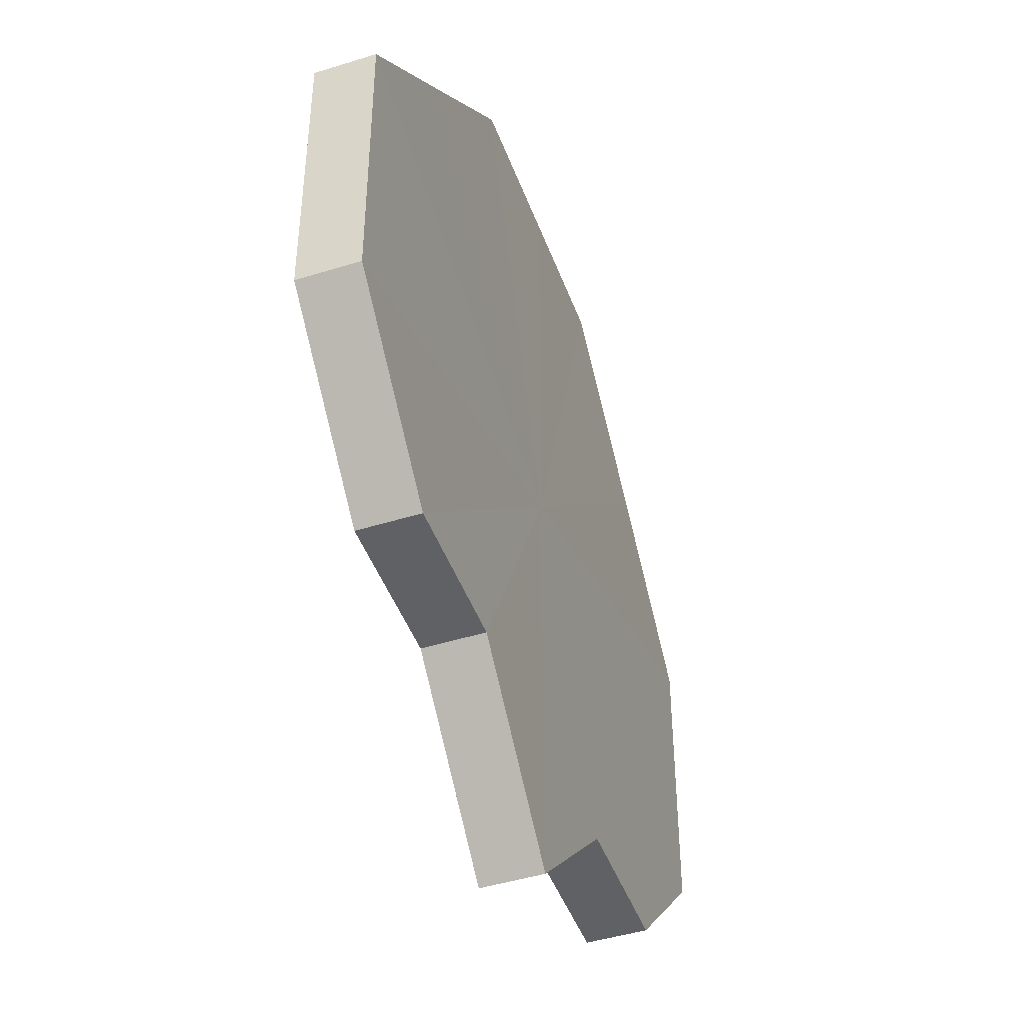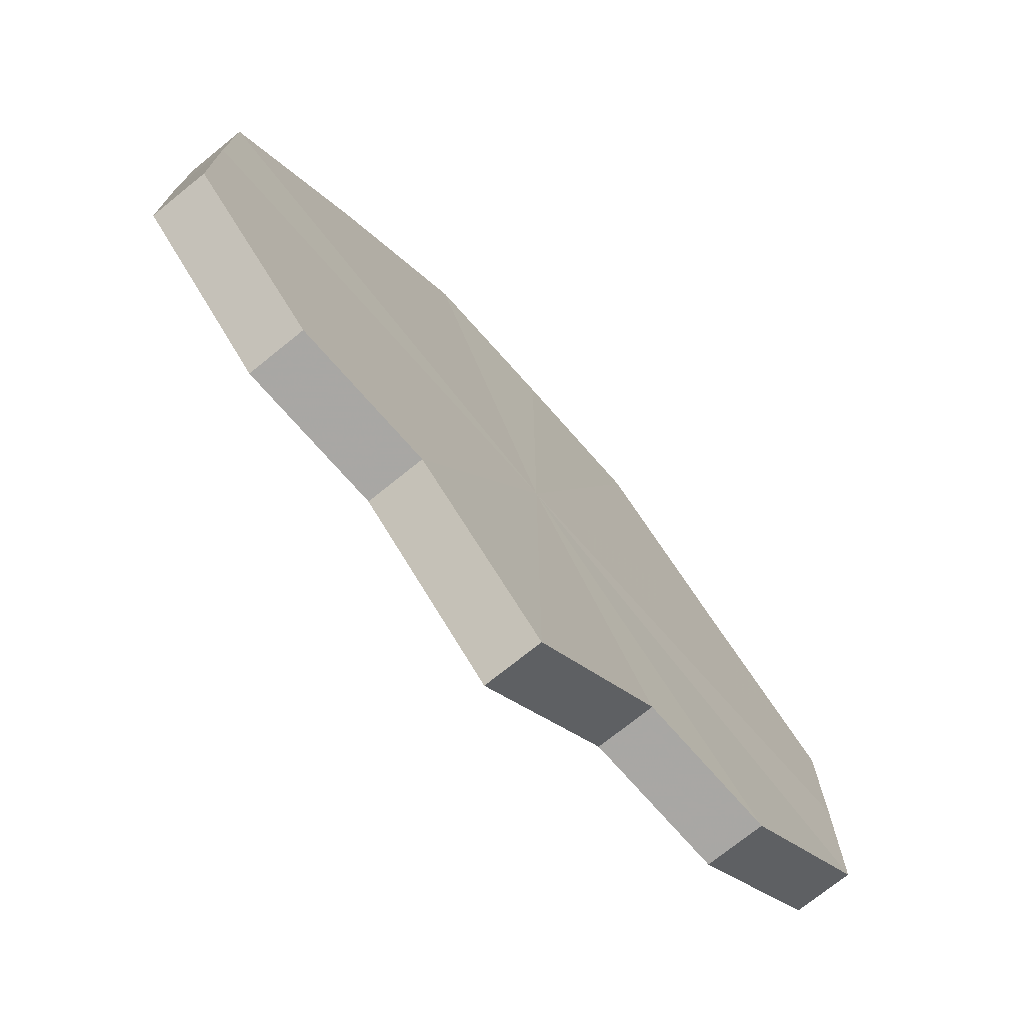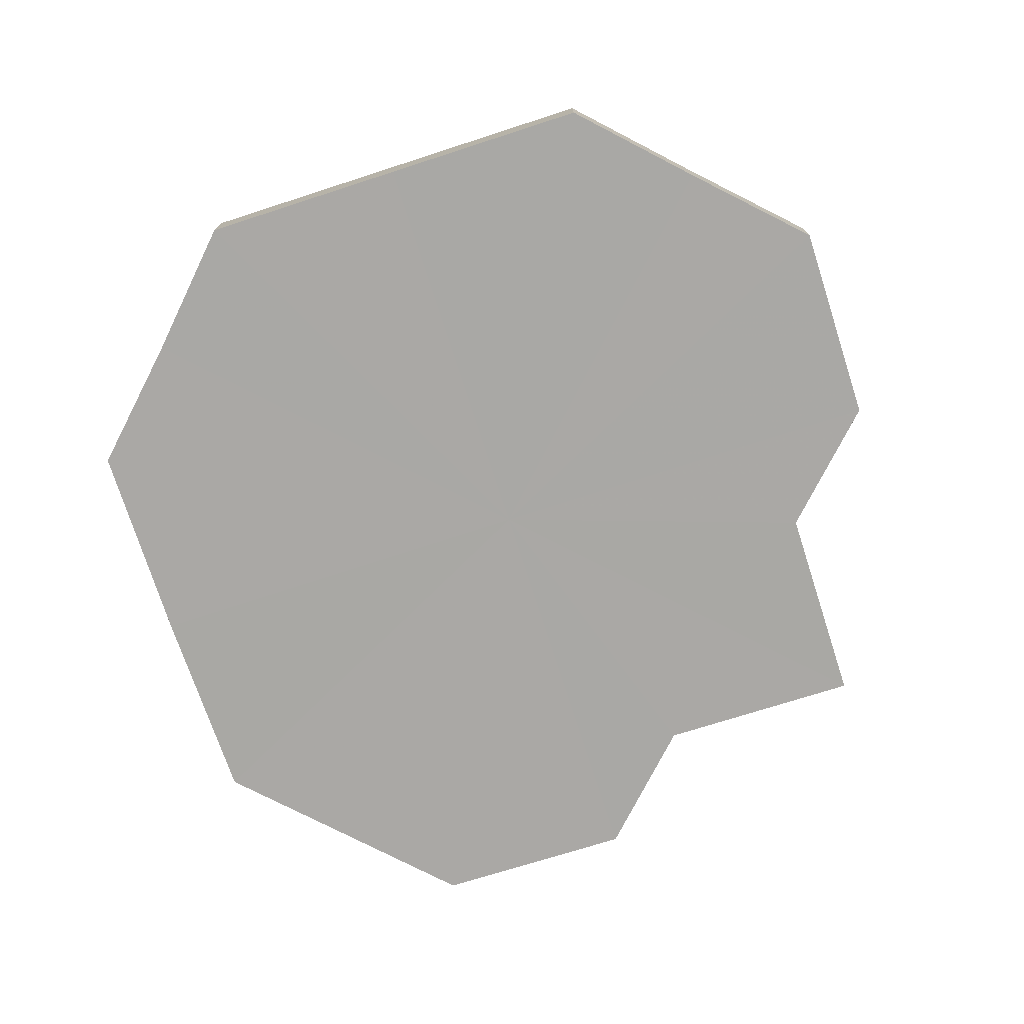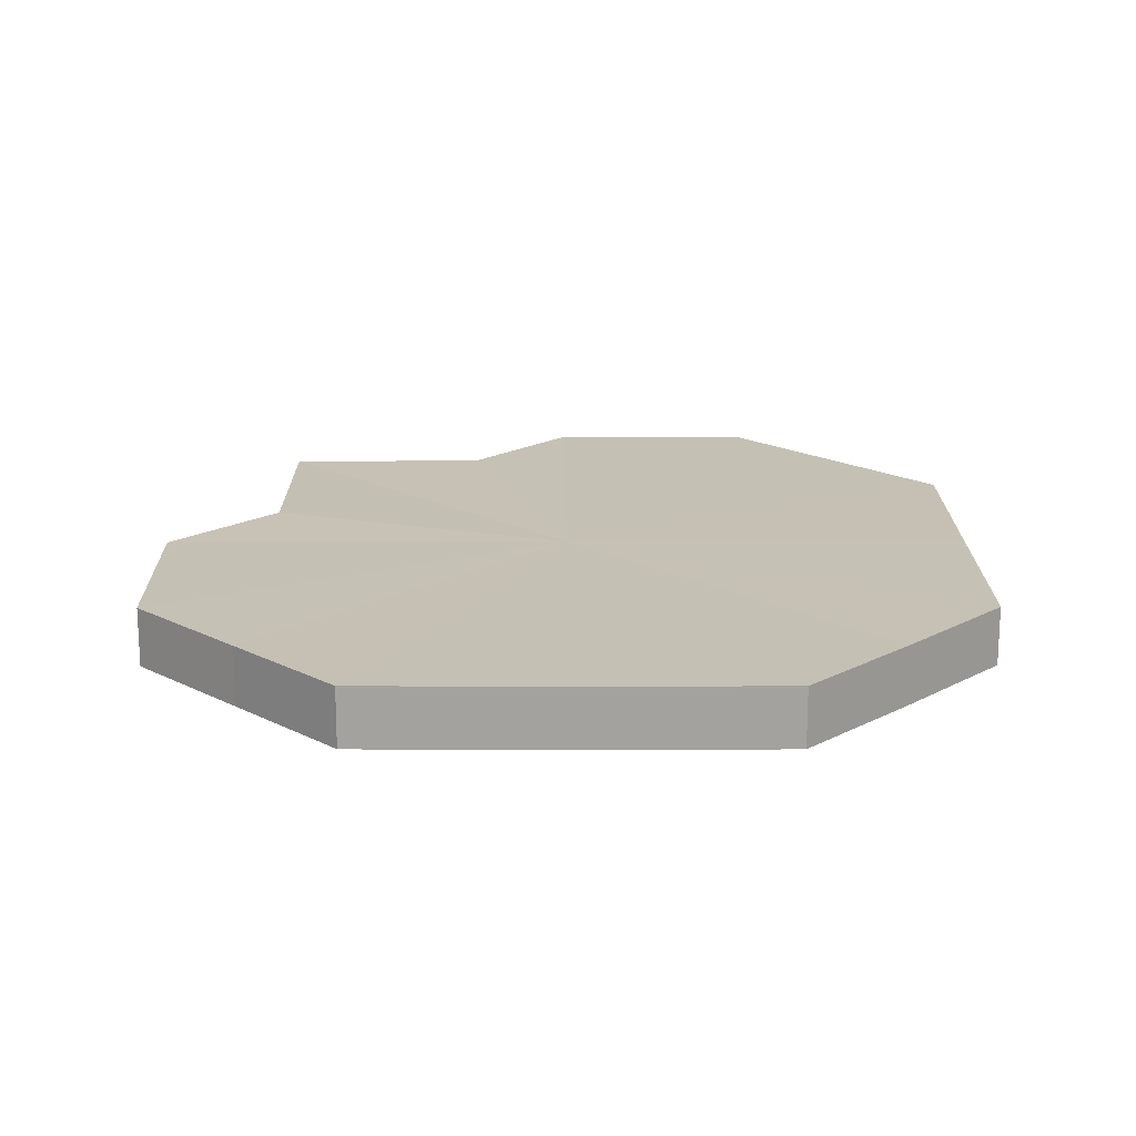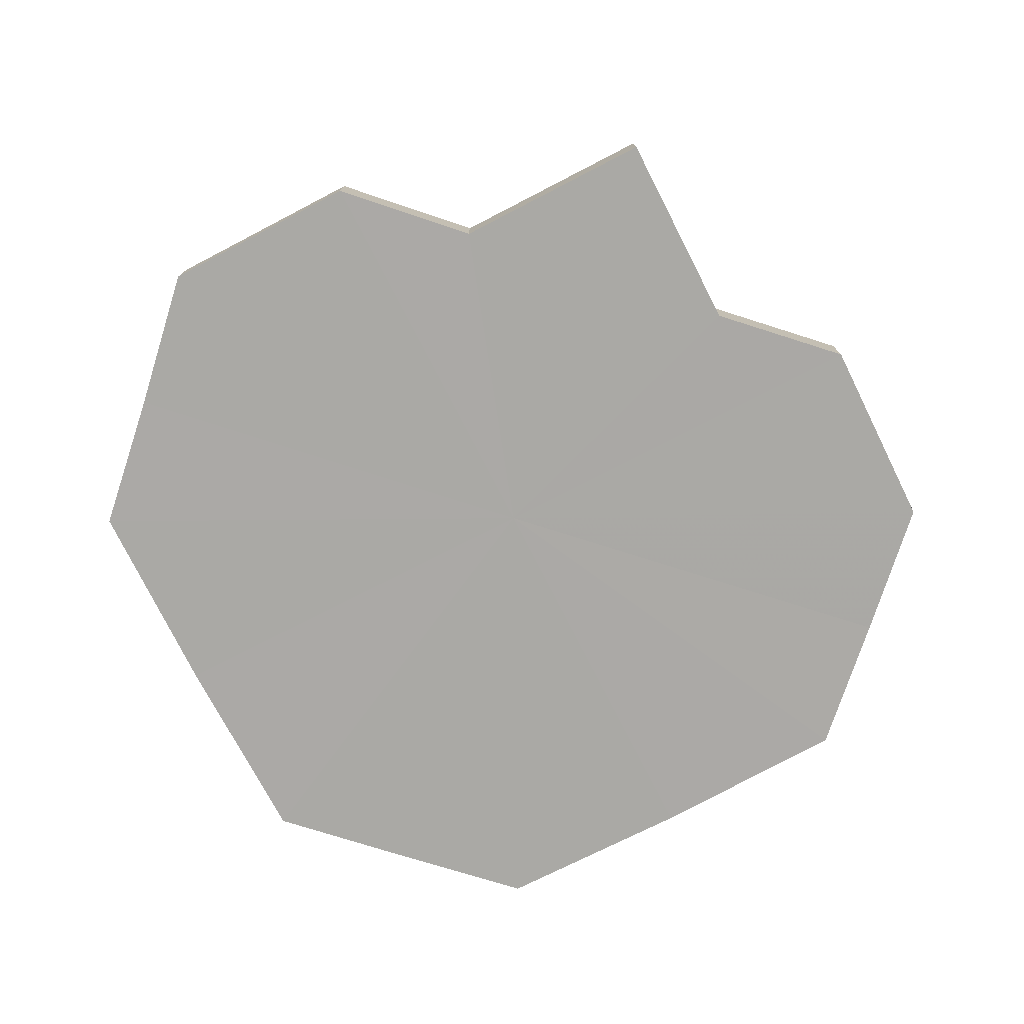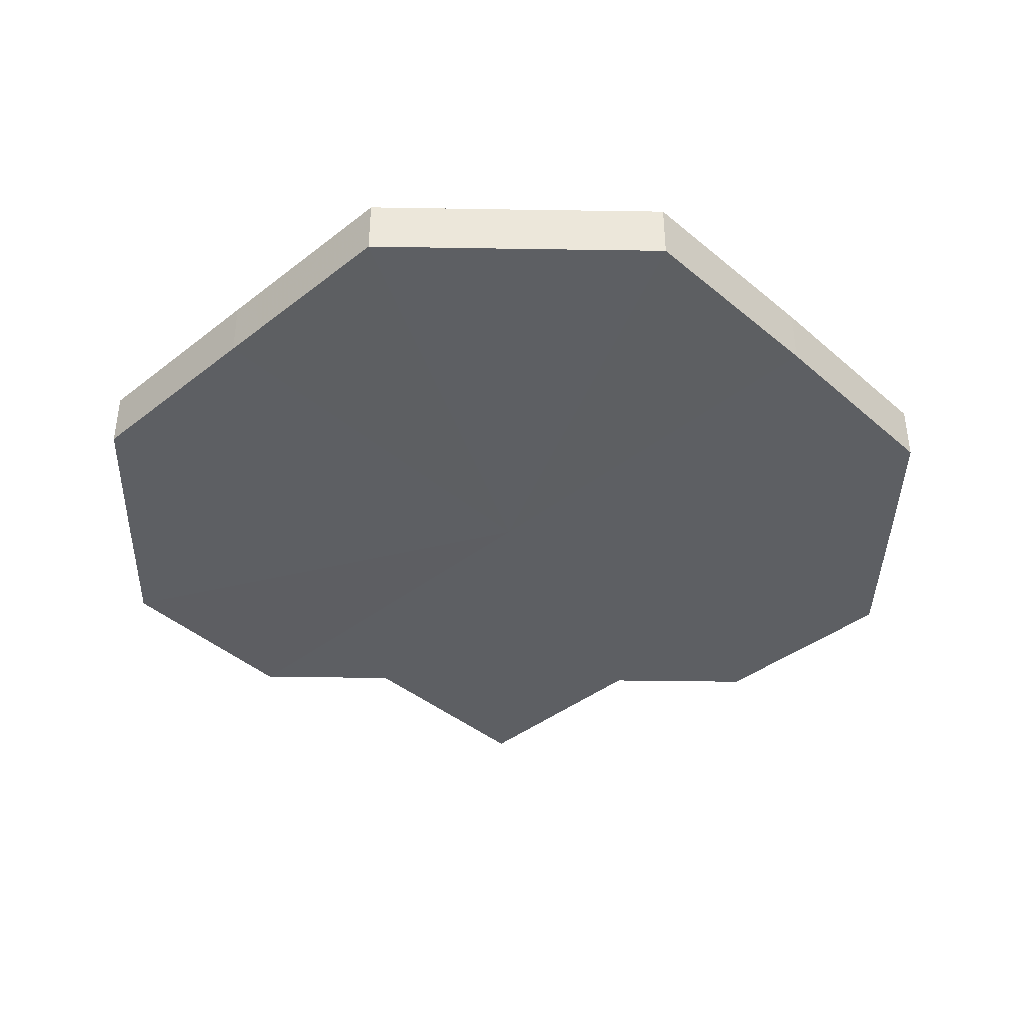
<metadata>
{"format":"obj","ext":"obj","renderer":"f3d","projection":"perspective","resolution":1024,"background":"white","views":[{"elev":-45.8,"azim":-70.3,"up":"+Y"},{"elev":-74.2,"azim":131.5,"up":"+Y"},{"elev":-75.1,"azim":-117.1,"up":"+Z"},{"elev":18.4,"azim":134.6,"up":"+Z"},{"elev":-75.5,"azim":-17.9,"up":"+Z"},{"elev":-39.9,"azim":178.7,"up":"+Z"}]}
</metadata>
<code>
o 26817
v 2201 1912 7.807
v 2201 1912 7.807
v 2201 1912 7.811
v 2201 1912 7.807
v 2201 1912 7.811
v 2201 1912 7.807
v 2201 1912 7.811
v 2201 1912 7.807
v 2201 1912 7.811
v 2201 1912 7.807
v 2201 1912 7.811
v 2201 1912 7.807
v 2201 1912 7.811
v 2201 1912 7.807
v 2201 1912 7.811
v 2201 1912 7.807
v 2201 1912 7.811
v 2201 1912 7.807
v 2201 1912 7.811
v 2201 1912 7.807
v 2201 1912 7.811
v 2201 1912 7.807
v 2201 1912 7.811
v 2201 1912 7.807
v 2201 1912 7.811
v 2201 1912 7.807
v 2201 1912 7.811
v 2201 1912 7.807
v 2201 1912 7.811
v 2201 1912 7.807
v 2201 1912 7.811
v 2201 1912 7.807
v 2201 1912 7.811
v 2201 1912 7.807
v 2201 1912 7.811
v 2201 1912 7.807
v 2201 1912 7.811
v 2201 1912 7.807
v 2201 1912 7.811
v 2201 1912 7.807
v 2201 1912 7.811
v 2201 1912 7.807
v 2201 1912 7.811
v 2201 1912 7.807
v 2201 1912 7.811
v 2201 1912 7.807
v 2201 1912 7.811
v 2201 1912 7.807
v 2201 1912 7.811
v 2201 1912 7.807
v 2201 1912 7.811
v 2201 1912 7.807
v 2201 1912 7.811
v 2201 1912 7.807
v 2201 1912 7.811
v 2201 1912 7.807
v 2201 1912 7.811
v 2201 1912 7.807
v 2201 1912 7.811
v 2201 1912 7.807
v 2201 1912 7.811
v 2201 1912 7.807
v 2201 1912 7.811
v 2201 1912 7.807
v 2201 1912 7.811
v 2201 1912 7.807
v 2201 1912 7.807
v 2201 1912 7.807
v 2201 1912 7.807
v 2201 1912 7.807
v 2201 1912 7.807
v 2201 1912 7.807
v 2201 1912 7.807
v 2201 1912 7.807
v 2201 1912 7.807
v 2201 1912 7.807
v 2201 1912 7.807
v 2201 1912 7.807
v 2201 1912 7.807
v 2201 1912 7.807
v 2201 1912 7.807
v 2201 1912 7.811
v 2201 1912 7.811
v 2201 1912 7.811
v 2201 1912 7.811
v 2201 1912 7.811
v 2201 1912 7.811
v 2201 1912 7.811
v 2201 1912 7.811
v 2201 1912 7.811
v 2201 1912 7.811
v 2201 1912 7.811
v 2201 1912 7.811
v 2201 1912 7.811
v 2201 1912 7.811
v 2201 1912 7.811
v 2201 1912 7.811
v 2201 1912 7.811
f 1 2 3
f 2 4 5
f 6 1 7
f 4 8 9
f 10 6 11
f 8 12 13
f 14 10 15
f 12 16 17
f 18 14 19
f 16 20 21
f 22 18 23
f 20 24 25
f 24 26 27
f 28 22 29
f 30 28 31
f 32 30 33
f 33 34 35
f 35 36 37
f 37 38 39
f 39 40 41
f 41 42 43
f 43 44 45
f 45 46 47
f 47 48 49
f 49 50 51
f 51 52 53
f 53 54 55
f 55 56 57
f 57 58 59
f 59 60 61
f 61 62 63
f 63 64 65
f 66 64 67
f 66 68 64
f 66 67 69
f 66 70 68
f 66 69 71
f 66 72 70
f 66 71 73
f 66 74 72
f 66 73 75
f 66 76 74
f 66 75 77
f 66 78 76
f 66 77 79
f 66 80 78
f 66 79 81
f 66 81 80
f 82 83 84
f 82 85 83
f 82 84 86
f 82 87 85
f 82 86 88
f 82 89 87
f 82 88 90
f 82 91 89
f 82 90 92
f 82 93 91
f 82 92 94
f 82 95 93
f 82 94 96
f 82 97 95
f 82 96 98
f 82 98 97

</code>
